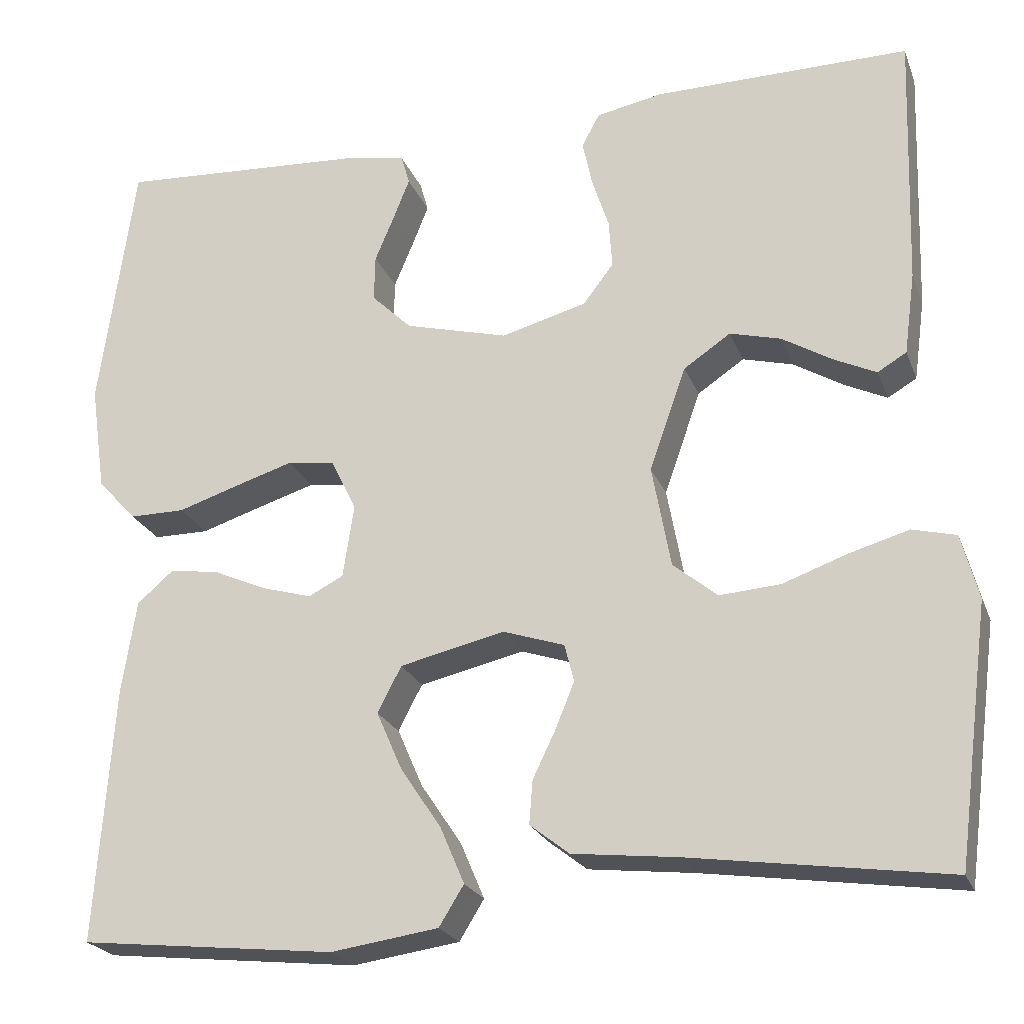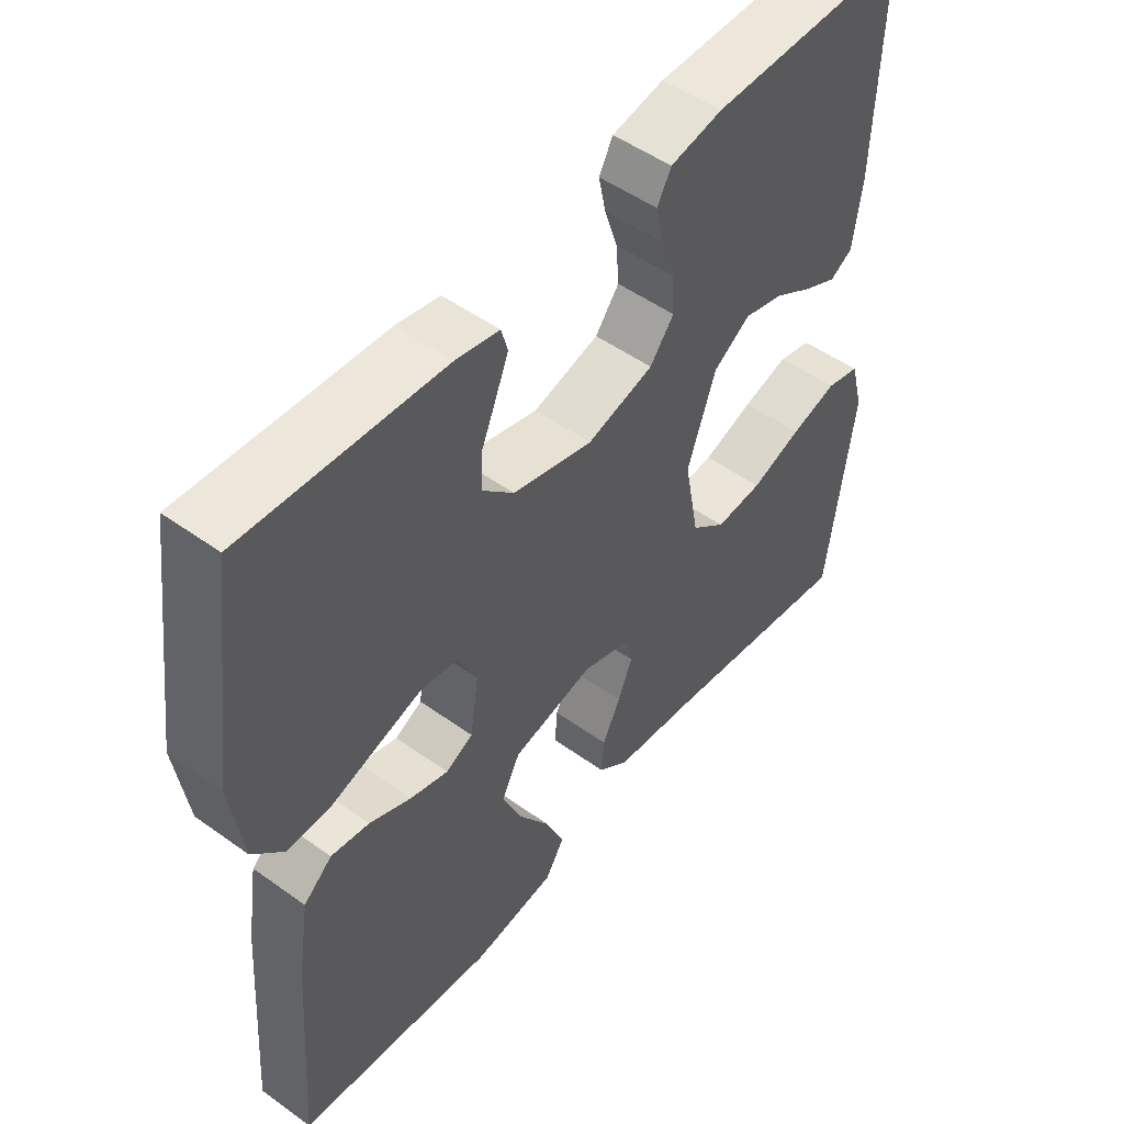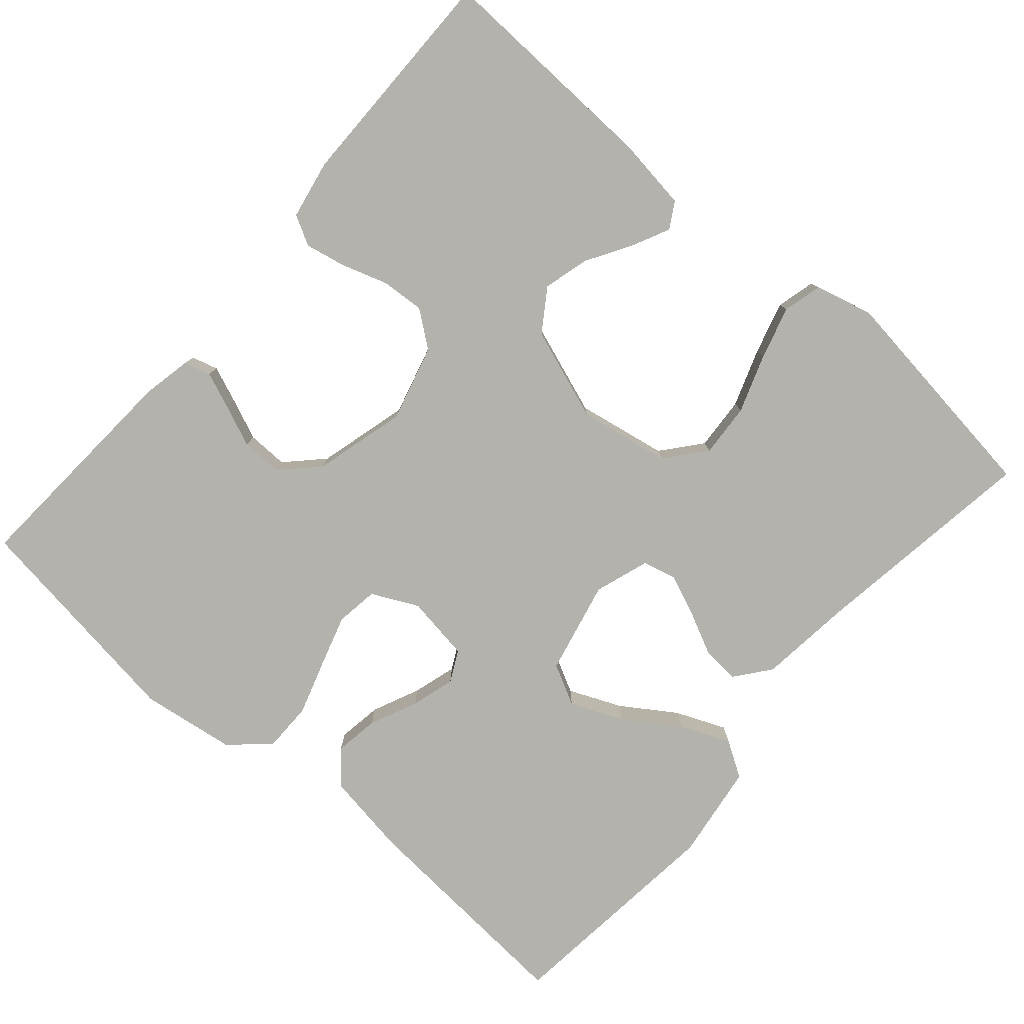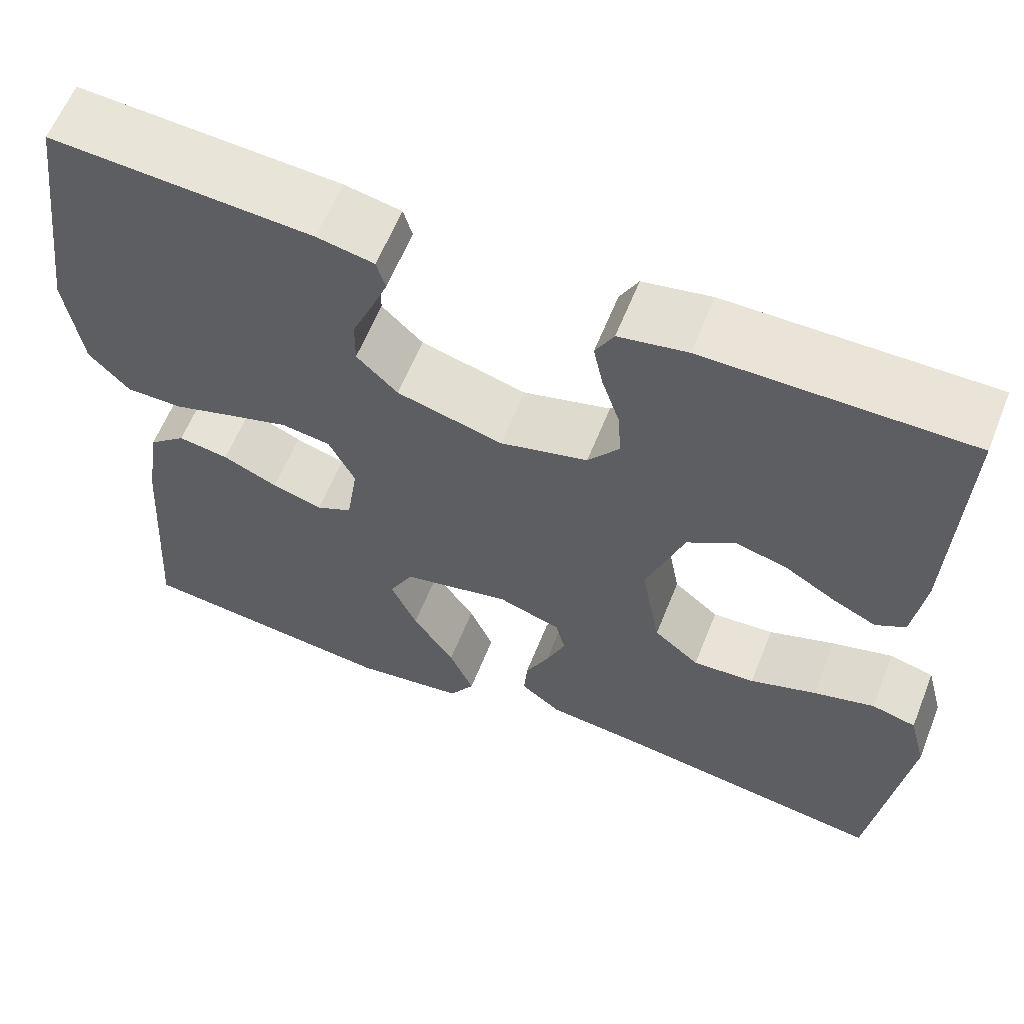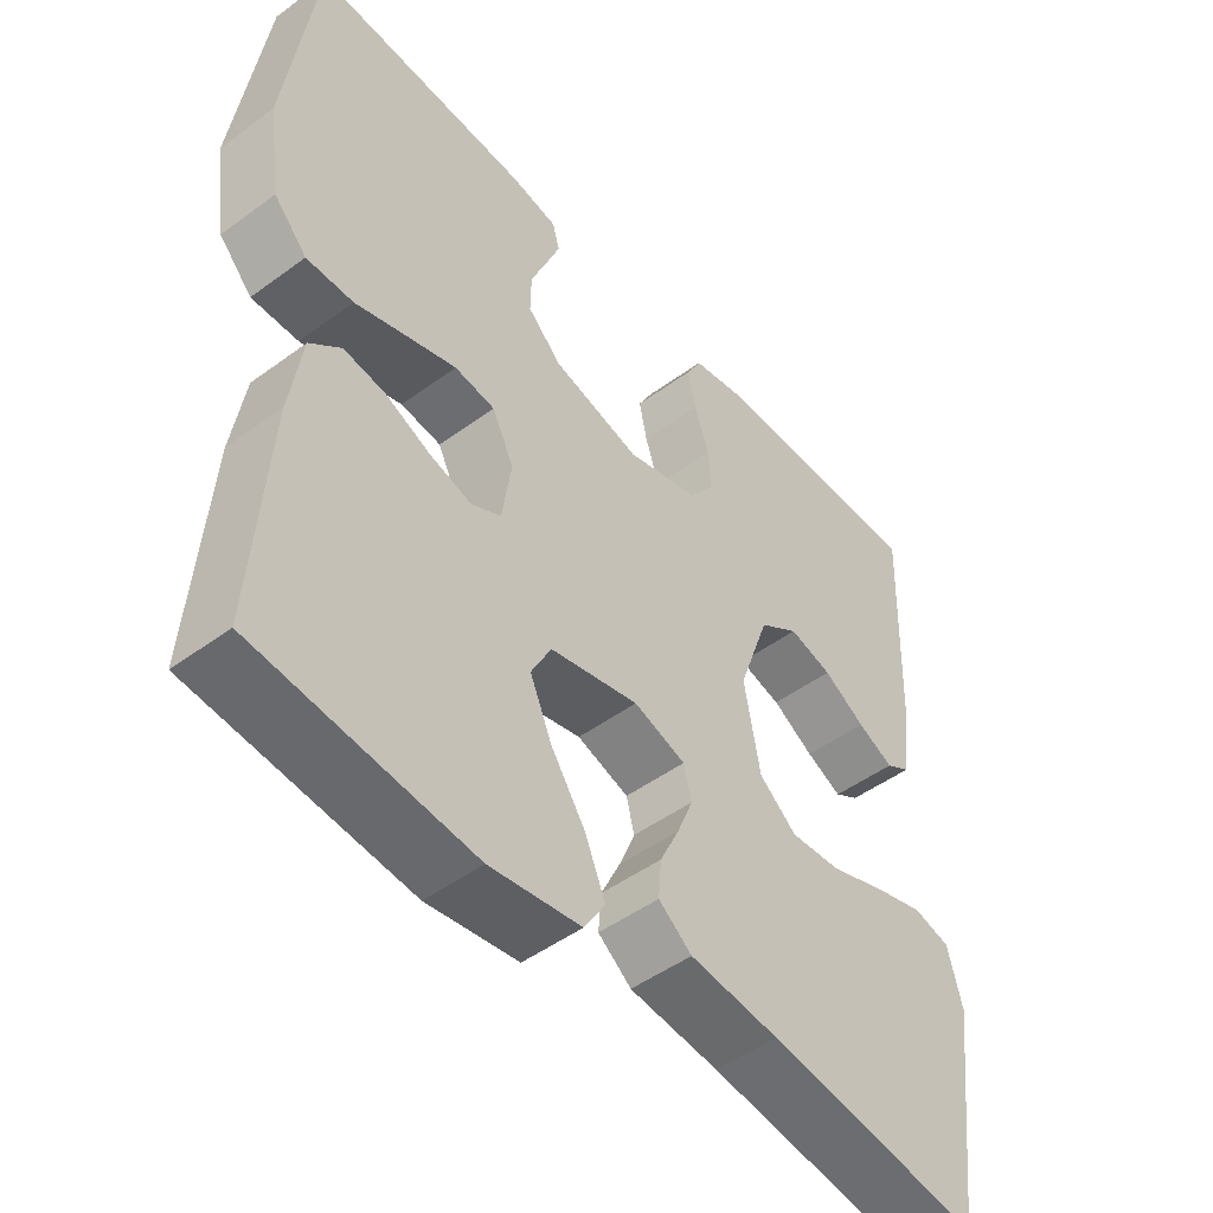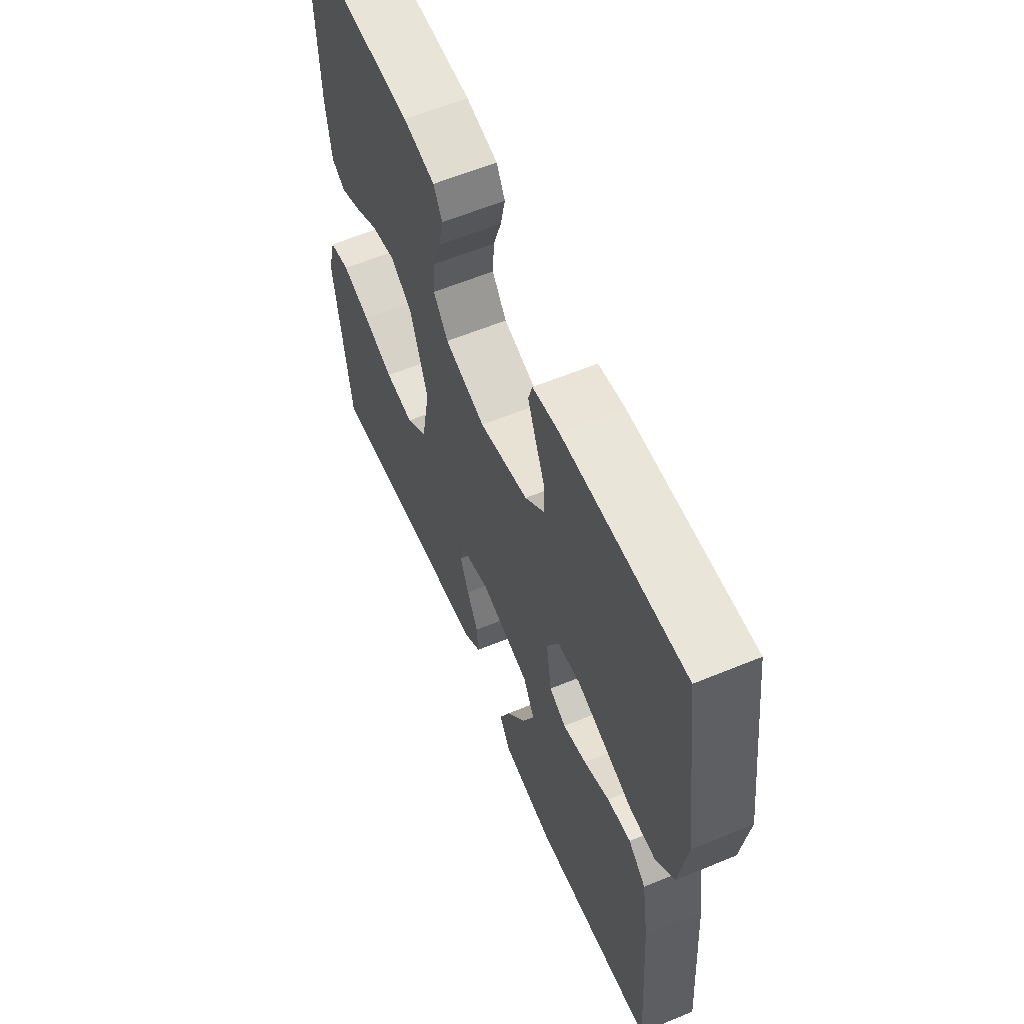
<metadata>
{"format":"obj","ext":"obj","renderer":"f3d","projection":"perspective","resolution":1024,"background":"white","views":[{"elev":-22.9,"azim":17.7,"up":"+Z"},{"elev":50.6,"azim":-51.8,"up":"+Z"},{"elev":-79.5,"azim":49.0,"up":"+Y"},{"elev":61.1,"azim":21.8,"up":"+Z"},{"elev":-48.4,"azim":-50.6,"up":"+Z"},{"elev":60.2,"azim":-112.9,"up":"+Z"}]}
</metadata>
<code>
v -0.5 0.07 0.5
v -0.2 0.07 0.482
v -0.135 0.07 0.469
v -0.125 0.07 0.434
v -0.144 0.07 0.386
v -0.167 0.07 0.331
v -0.168 0.07 0.277
v -0.121 0.07 0.231
v 0 0.07 0.199
v 0.1 0.07 0.226
v 0.136 0.07 0.273
v 0.132 0.07 0.33
v 0.112 0.07 0.391
v 0.101 0.07 0.444
v 0.122 0.07 0.483
v 0.2 0.07 0.498
v 0.5 0.07 0.5
v 0.49 0.07 0.2
v 0.477 0.07 0.104
v 0.443 0.07 0.084
v 0.393 0.07 0.108
v 0.335 0.07 0.143
v 0.275 0.07 0.159
v 0.22 0.07 0.122
v 0.177 0.07 0
v 0.199 0.07 -0.12
v 0.251 0.07 -0.163
v 0.322 0.07 -0.158
v 0.398 0.07 -0.131
v 0.468 0.07 -0.111
v 0.519 0.07 -0.124
v 0.539 0.07 -0.2
v 0.5 0.07 -0.5
v 0.2 0.07 -0.457
v 0.076 0.07 -0.443
v 0.03 0.07 -0.407
v 0.034 0.07 -0.356
v 0.061 0.07 -0.3
v 0.083 0.07 -0.246
v 0.072 0.07 -0.202
v 0 0.07 -0.178
v -0.123 0.07 -0.206
v -0.151 0.07 -0.26
v -0.121 0.07 -0.329
v -0.073 0.07 -0.401
v -0.045 0.07 -0.467
v -0.074 0.07 -0.514
v -0.2 0.07 -0.532
v -0.5 0.07 -0.5
v -0.479 0.07 -0.2
v -0.462 0.07 -0.09
v -0.419 0.07 -0.053
v -0.361 0.07 -0.062
v -0.298 0.07 -0.09
v -0.24 0.07 -0.107
v -0.199 0.07 -0.086
v -0.186 0.07 0
v -0.216 0.07 0.061
v -0.272 0.07 0.069
v -0.34 0.07 0.048
v -0.412 0.07 0.025
v -0.477 0.07 0.025
v -0.523 0.07 0.075
v -0.541 0.07 0.2
v -0.5 0 0.5
v -0.2 0 0.482
v -0.135 0 0.469
v -0.125 0 0.434
v -0.144 0 0.386
v -0.167 0 0.331
v -0.168 0 0.277
v -0.121 0 0.231
v 0 0 0.199
v 0.1 0 0.226
v 0.136 0 0.273
v 0.132 0 0.33
v 0.112 0 0.391
v 0.101 0 0.444
v 0.122 0 0.483
v 0.2 0 0.498
v 0.5 0 0.5
v 0.49 0 0.2
v 0.477 0 0.104
v 0.443 0 0.084
v 0.393 0 0.108
v 0.335 0 0.143
v 0.275 0 0.159
v 0.22 0 0.122
v 0.177 0 0
v 0.199 0 -0.12
v 0.251 0 -0.163
v 0.322 0 -0.158
v 0.398 0 -0.131
v 0.468 0 -0.111
v 0.519 0 -0.124
v 0.539 0 -0.2
v 0.5 0 -0.5
v 0.2 0 -0.457
v 0.076 0 -0.443
v 0.03 0 -0.407
v 0.034 0 -0.356
v 0.061 0 -0.3
v 0.083 0 -0.246
v 0.072 0 -0.202
v 0 0 -0.178
v -0.123 0 -0.206
v -0.151 0 -0.26
v -0.121 0 -0.329
v -0.073 0 -0.401
v -0.045 0 -0.467
v -0.074 0 -0.514
v -0.2 0 -0.532
v -0.5 0 -0.5
v -0.479 0 -0.2
v -0.462 0 -0.09
v -0.419 0 -0.053
v -0.361 0 -0.062
v -0.298 0 -0.09
v -0.24 0 -0.107
v -0.199 0 -0.086
v -0.186 0 0
v -0.216 0 0.061
v -0.272 0 0.069
v -0.34 0 0.048
v -0.412 0 0.025
v -0.477 0 0.025
v -0.523 0 0.075
v -0.541 0 0.2
f 4 5 6
f 3 4 6
f 2 3 6
f 1 2 6
f 64 1 6
f 63 64 6
f 62 63 6
f 61 62 6
f 60 61 6
f 59 60 6 7
f 58 59 7 8
f 57 58 8 9
f 56 57 9 10
f 52 53 54
f 51 52 54
f 50 51 54
f 49 50 54
f 48 49 54
f 47 48 54
f 46 47 54
f 45 46 54
f 44 45 54
f 43 44 54 55
f 42 43 55 56
f 36 37 38
f 35 36 38
f 34 35 38
f 34 38 39
f 33 34 39
f 32 33 39
f 31 32 39
f 30 31 39
f 29 30 39
f 28 29 39
f 27 28 39 40
f 20 21 22
f 19 20 22
f 18 19 22
f 17 18 22
f 16 17 22
f 15 16 22
f 14 15 22
f 13 14 22
f 12 13 22
f 11 12 22 23
f 10 11 23 24
f 10 24 25
f 56 10 25
f 42 56 25
f 41 42 25
f 26 27 40 41
f 25 26 41
f 70 69 68
f 70 68 67
f 70 67 66
f 70 66 65
f 70 65 128
f 70 128 127
f 70 127 126
f 70 126 125
f 70 125 124
f 71 70 124 123
f 72 71 123 122
f 73 72 122 121
f 74 73 121 120
f 118 117 116
f 118 116 115
f 118 115 114
f 118 114 113
f 118 113 112
f 118 112 111
f 118 111 110
f 118 110 109
f 118 109 108
f 119 118 108 107
f 120 119 107 106
f 102 101 100
f 102 100 99
f 102 99 98
f 103 102 98
f 103 98 97
f 103 97 96
f 103 96 95
f 103 95 94
f 103 94 93
f 103 93 92
f 104 103 92 91
f 86 85 84
f 86 84 83
f 86 83 82
f 86 82 81
f 86 81 80
f 86 80 79
f 86 79 78
f 86 78 77
f 86 77 76
f 87 86 76 75
f 88 87 75 74
f 89 88 74
f 89 74 120
f 89 120 106
f 89 106 105
f 105 104 91 90
f 105 90 89
f 1 65 66 2
f 2 66 67 3
f 3 67 68 4
f 4 68 69 5
f 5 69 70 6
f 6 70 71 7
f 7 71 72 8
f 8 72 73 9
f 9 73 74 10
f 10 74 75 11
f 11 75 76 12
f 12 76 77 13
f 13 77 78 14
f 14 78 79 15
f 15 79 80 16
f 16 80 81 17
f 17 81 82 18
f 18 82 83 19
f 19 83 84 20
f 20 84 85 21
f 21 85 86 22
f 22 86 87 23
f 23 87 88 24
f 24 88 89 25
f 25 89 90 26
f 26 90 91 27
f 27 91 92 28
f 28 92 93 29
f 29 93 94 30
f 30 94 95 31
f 31 95 96 32
f 32 96 97 33
f 33 97 98 34
f 34 98 99 35
f 35 99 100 36
f 36 100 101 37
f 37 101 102 38
f 38 102 103 39
f 39 103 104 40
f 40 104 105 41
f 41 105 106 42
f 42 106 107 43
f 43 107 108 44
f 44 108 109 45
f 45 109 110 46
f 46 110 111 47
f 47 111 112 48
f 48 112 113 49
f 49 113 114 50
f 50 114 115 51
f 51 115 116 52
f 52 116 117 53
f 53 117 118 54
f 54 118 119 55
f 55 119 120 56
f 56 120 121 57
f 57 121 122 58
f 58 122 123 59
f 59 123 124 60
f 60 124 125 61
f 61 125 126 62
f 62 126 127 63
f 63 127 128 64
f 64 128 65 1

</code>
